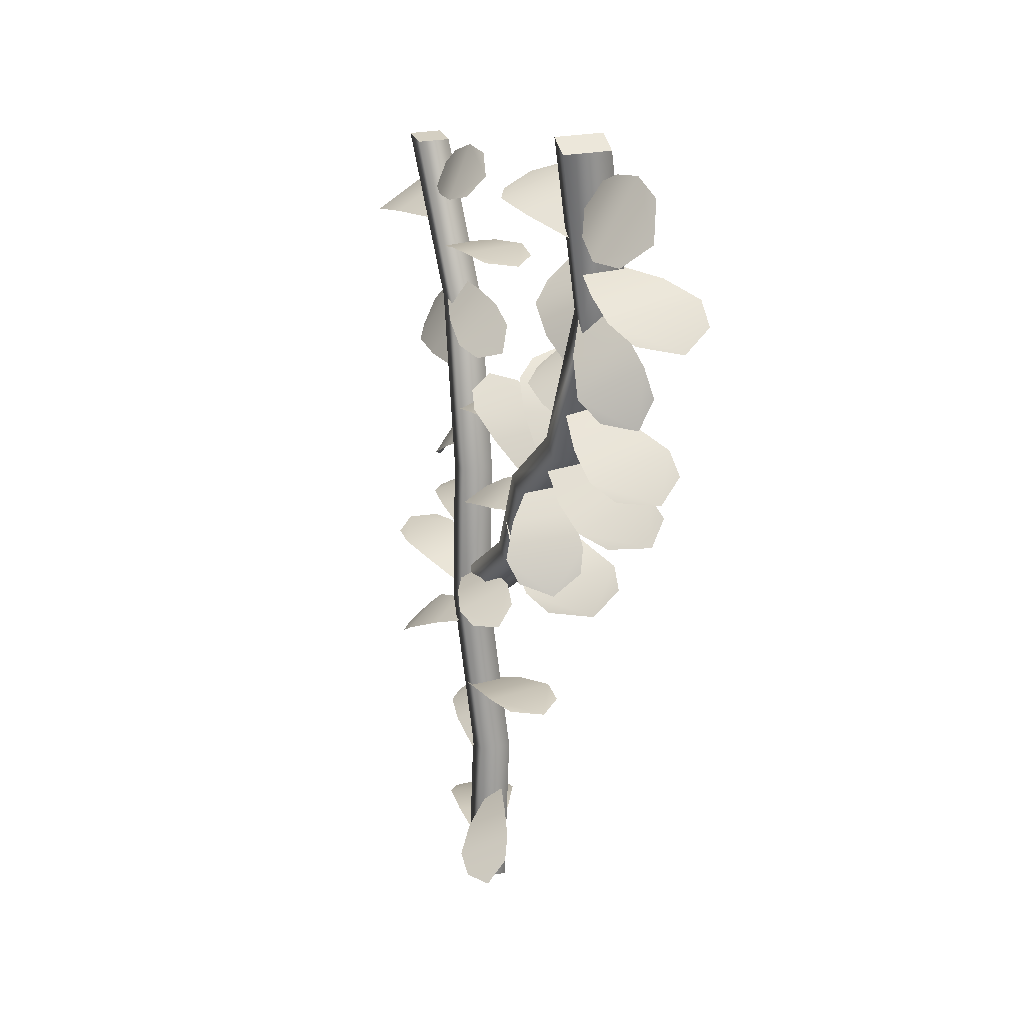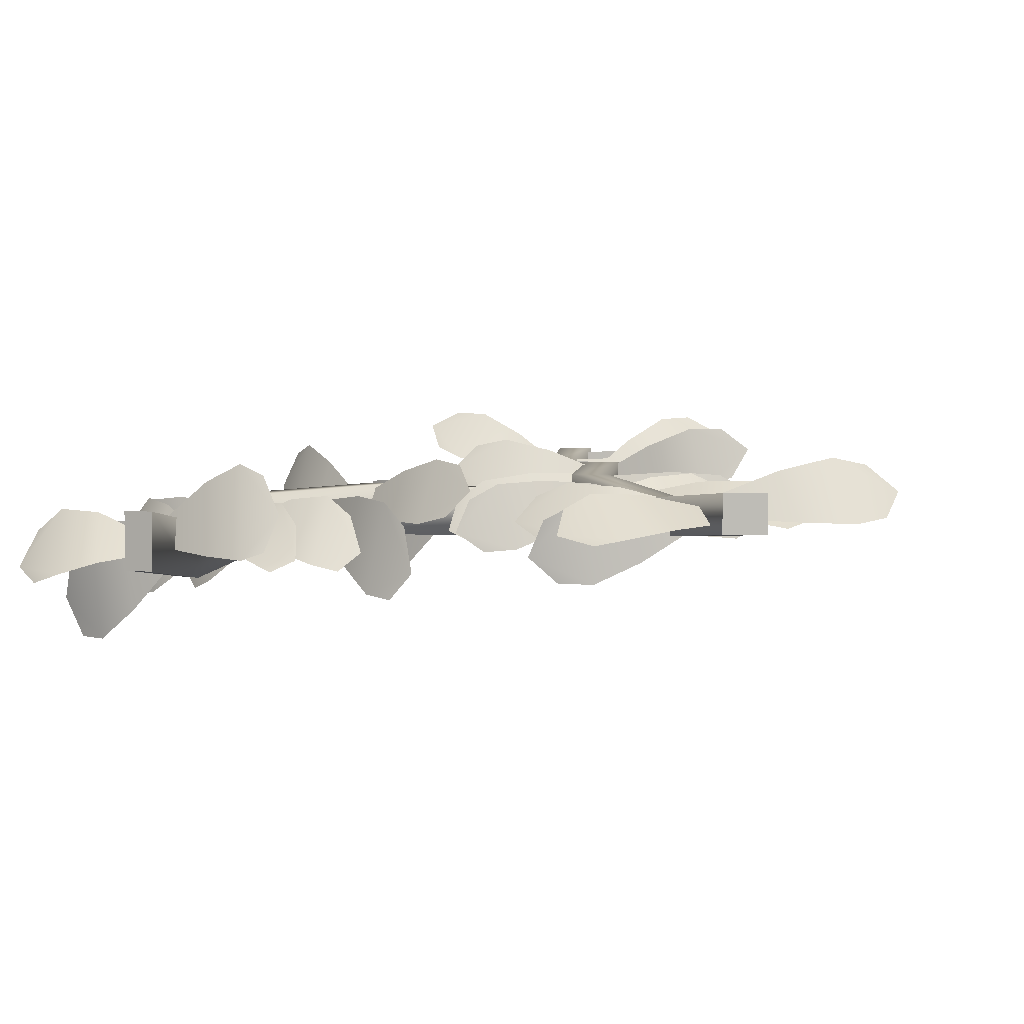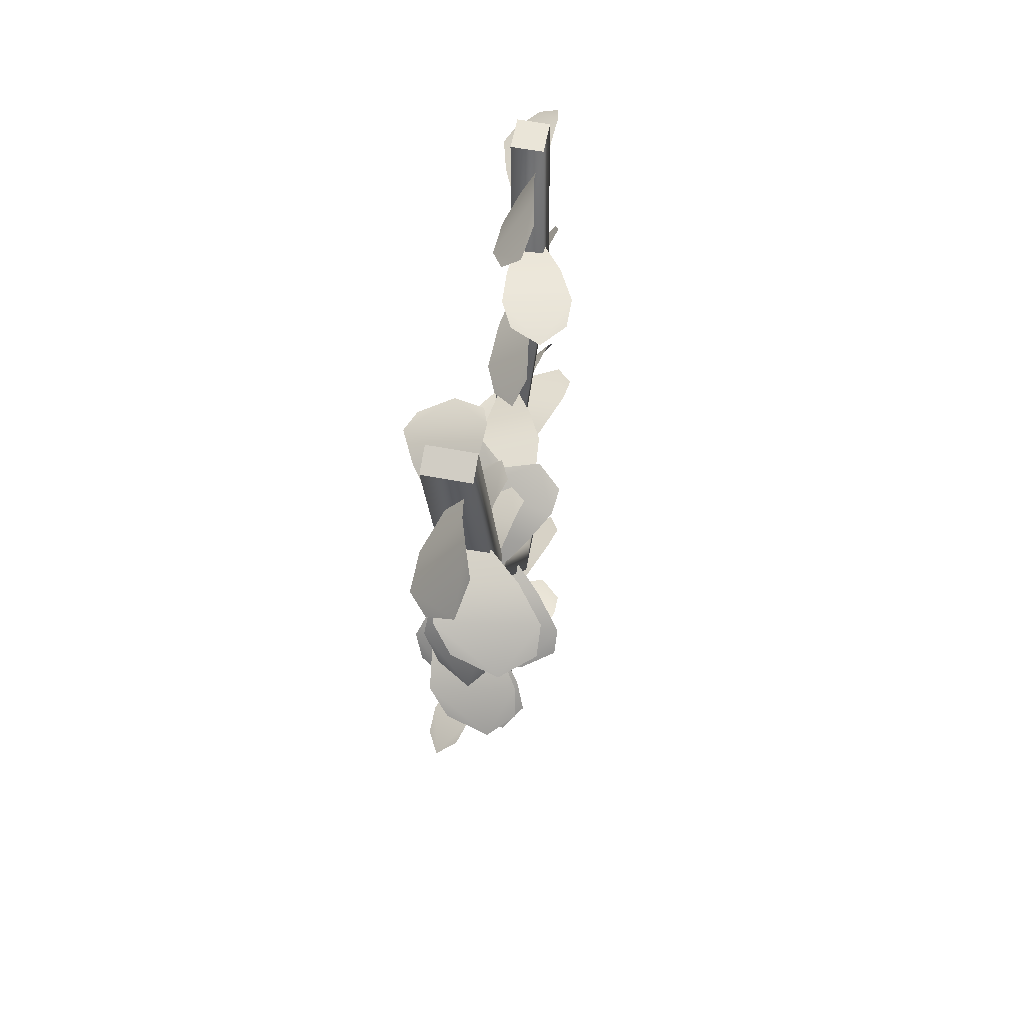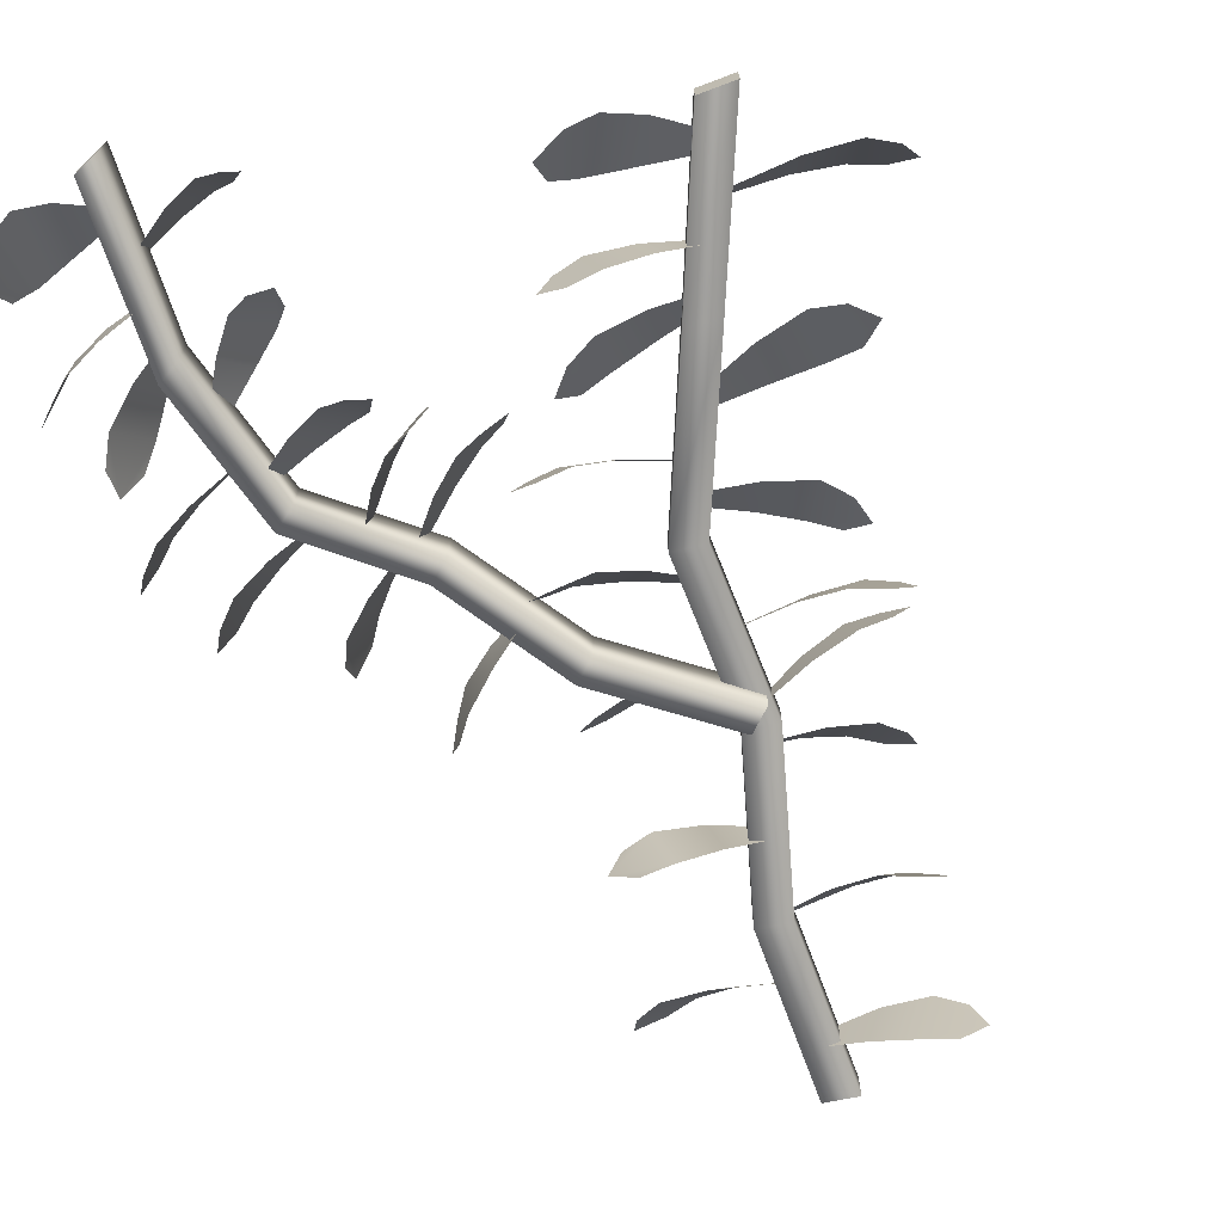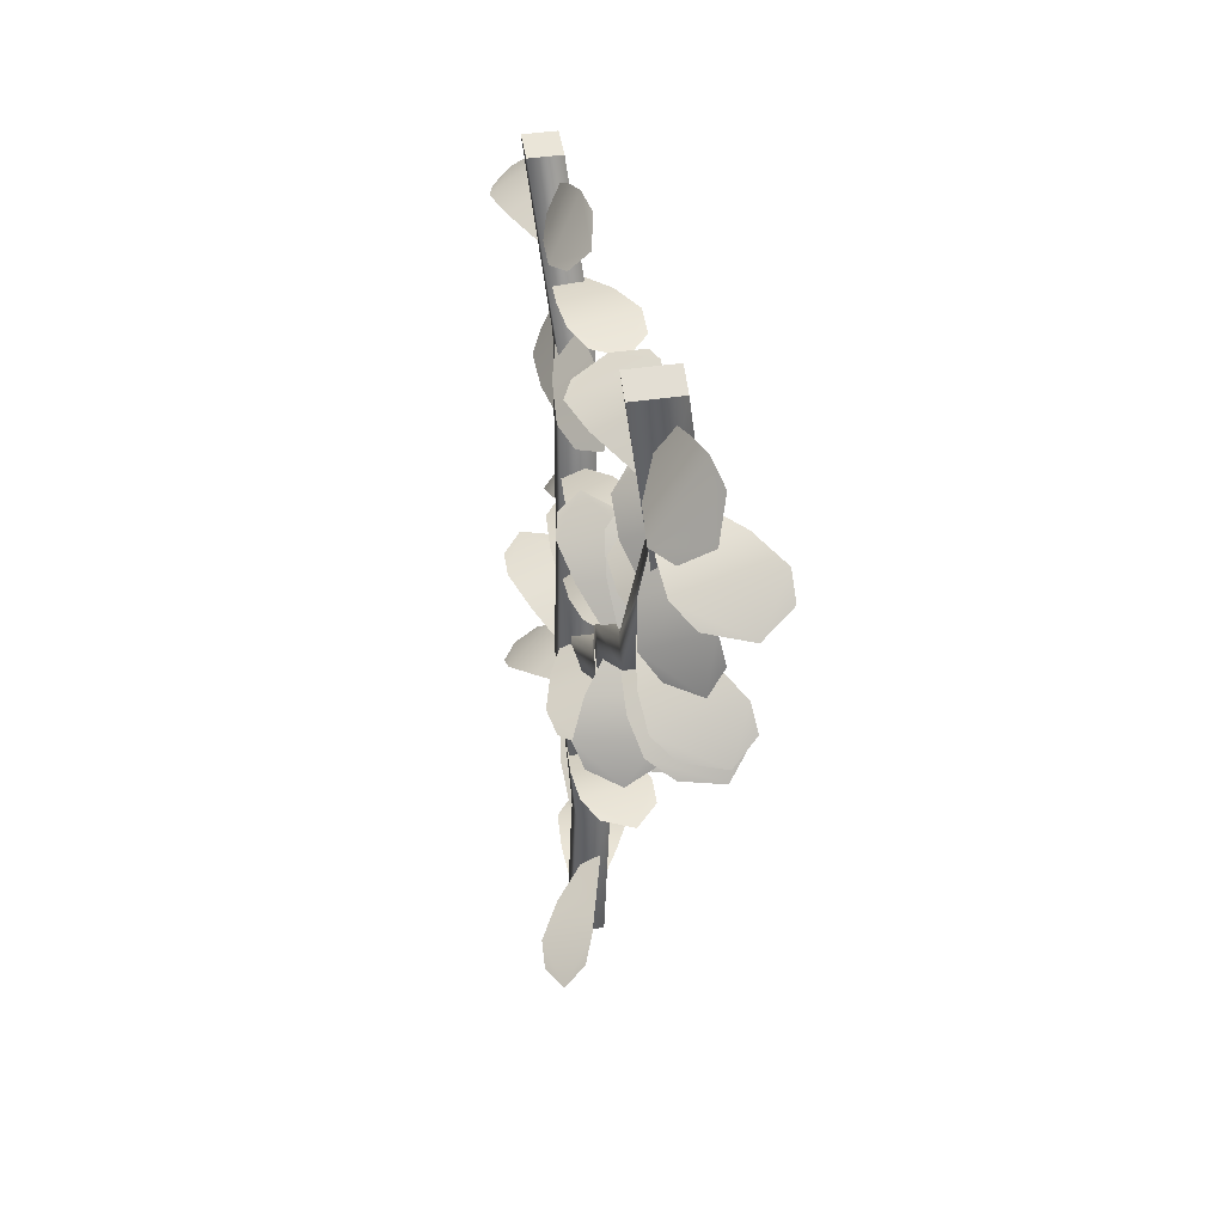
<metadata>
{"format":"obj","ext":"obj","renderer":"f3d","projection":"perspective","resolution":1024,"background":"white","views":[{"elev":26.4,"azim":72.5,"up":"+Y"},{"elev":3.9,"azim":-174.0,"up":"+Z"},{"elev":59.9,"azim":100.8,"up":"+Y"},{"elev":-70.8,"azim":-158.8,"up":"+Z"},{"elev":46.1,"azim":80.7,"up":"+Y"}]}
</metadata>
<code>
g EPI_Vine_03
v -0.8354 1.234 0.1409
v -0.8354 1.234 0.02613
v -0.711 1.235 0.02613
v -0.711 1.235 0.1409
v -0.5788 0.6672 0.09079
v -0.8354 1.234 0.1409
v -0.711 1.235 0.1409
v -0.4634 0.6781 0.09079
v -0.3169 0.0811 0.1299
v -0.711 1.235 0.02613
v -0.2046 0.09793 0.1299
v -0.3212 -0.4889 0.1409
v -0.4634 0.6781 -0.02389
v -0.8354 1.234 0.02613
v -0.2074 -0.4697 0.1409
v -0.147 -1.064 0.1166
v -0.2046 0.09793 0.01522
v -0.5788 0.6672 -0.02389
v -0.8354 1.234 0.1409
v -0.5788 0.6672 0.09079
v -0.3169 0.0811 0.01522
v -0.3169 0.0811 0.1299
v -0.03144 -1.044 0.1166
v -0.1361 -1.671 0.1409
v -0.01808 -1.65 0.1409
v -0.2074 -0.4697 0.02613
v -0.3212 -0.4889 0.02613
v -0.3212 -0.4889 0.1409
v -0.03144 -1.044 0.001963
v -0.01808 -1.65 0.02613
v -0.147 -1.064 0.001963
v -0.147 -1.064 0.1166
v -0.1361 -1.671 0.02613
v -0.1361 -1.671 0.1409
v -0.04714 -1.482 0.04811
v -0.06733 -1.485 0.1276
v -0.2717 -1.477 0.14
v -0.2225 -1.469 -0.05387
v -0.4318 -1.493 0.1311
v -0.3685 -1.482 -0.1188
v -0.5637 -1.555 -0.03506
v -0.5219 -1.531 0.08171
v -0.4714 -1.523 -0.118
v -0.1102 -1.055 0.06851
v -0.1295 -1.087 0.1256
v -0.3292 -1.076 0.128
v -0.2821 -0.9974 -0.01135
v -0.4856 -1.079 0.1058
v -0.4248 -0.9781 -0.07366
v -0.6142 -1.066 -0.05448
v -0.5735 -1.091 0.04617
v -0.5247 -1.01 -0.09732
v 0.1066 -1.295 0.2084
v -0.05056 -1.275 0.08803
v -0.0244 -1.242 0.03648
v 0.17 -1.215 0.08263
v 0.2427 -1.323 0.2829
v 0.3241 -1.22 0.1209
v 0.4458 -1.335 0.2367
v 0.3467 -1.35 0.2872
v 0.4117 -1.267 0.1577
v -0.001861 -0.7475 0.14
v -0.1886 -0.8231 0.1276
v -0.2084 -0.8265 0.04811
v -0.04995 -0.7557 -0.05387
v 0.1507 -0.7085 0.1311
v 0.0889 -0.7191 -0.1188
v 0.2913 -0.7226 -0.03506
v 0.2457 -0.7148 0.08171
v 0.1964 -0.7233 -0.118
v -0.2396 -0.5301 0.03878
v -0.2049 -0.5522 0.09028
v -0.3434 -0.6229 0.2107
v -0.428 -0.5686 0.08492
v -0.4603 -0.6945 0.2852
v -0.569 -0.6244 0.1232
v -0.6446 -0.7728 0.239
v -0.548 -0.7544 0.2894
v -0.6346 -0.6982 0.16
v -0.0942 -0.3539 0.1872
v -0.2763 -0.3676 0.1132
v -0.2725 -0.3392 0.05428
v -0.08533 -0.285 0.04347
v 0.05698 -0.3556 0.2237
v 0.068 -0.267 0.03857
v 0.234 -0.3472 0.1254
v 0.1595 -0.368 0.2017
v 0.168 -0.2971 0.05377
v -0.3046 -0.1848 0.04663
v -0.3172 -0.2038 0.1104
v -0.5162 -0.1944 0.1243
v -0.4853 -0.1479 -0.03133
v -0.6737 -0.2033 0.1142
v -0.6338 -0.1431 -0.0862
v -0.8139 -0.225 -0.03582
v -0.7642 -0.2279 0.06473
v -0.7322 -0.1796 -0.09553
v -0.3284 0.2254 0.03067
v -0.3035 0.1813 0.07631
v -0.4603 0.08651 0.1215
v -0.5213 0.1955 0.01012
v -0.5868 0.005685 0.1307
v -0.6658 0.1475 -0.01277
v -0.7537 -0.02486 0.01257
v -0.67 -0.04005 0.0889
v -0.733 0.07391 -0.02578
v -0.2745 -0.4266 0.04148
v -0.2605 -0.44 0.1058
v -0.4255 -0.3859 0.2023
v -0.46 -0.3532 0.04531
v -0.5691 -0.3598 0.2622
v -0.6138 -0.3173 0.06004
v -0.7653 -0.3541 0.1938
v -0.6761 -0.3647 0.2612
v -0.712 -0.3306 0.09961
v -0.4265 0.4774 0.04989
v -0.4273 0.4193 0.08651
v -0.6254 0.4133 0.1263
v -0.6249 0.5569 0.03694
v -0.7888 0.4117 0.1305
v -0.7905 0.5992 0.01537
v -0.9681 0.5026 0.01828
v -0.8933 0.4281 0.08671
v -0.896 0.5794 -0.005329
v -0.6982 0.9716 0.05428
v -0.6782 0.946 0.1132
v -0.8652 0.92 0.1872
v -0.917 0.9845 0.04347
v -1.018 0.8845 0.2237
v -1.088 0.9693 0.03857
v -1.208 0.8504 0.1254
v -1.115 0.848 0.2017
v -1.173 0.9164 0.05377
v -0.05469 0.02593 0.128
v -0.2308 -0.04668 0.1256
v -0.2602 -0.02318 0.06851
v -0.1263 0.08258 -0.01135
v 0.08569 0.07228 0.1058
v -0.006348 0.1442 -0.07366
v 0.1935 0.1253 -0.05448
v 0.1675 0.08962 0.04617
v 0.09405 0.1467 -0.09732
v -0.1402 0.369 0.1243
v -0.3154 0.3051 0.1104
v -0.3359 0.319 0.04663
v -0.1896 0.4022 -0.03133
v 0.001708 0.4052 0.1142
v -0.06121 0.447 -0.0862
v 0.1311 0.4265 -0.03582
v 0.09058 0.4096 0.06473
v 0.04066 0.4425 -0.09553
v -0.388 0.6395 0.1215
v -0.5871 0.691 0.07631
v -0.5893 0.7379 0.03067
v -0.3925 0.752 0.01012
v -0.2322 0.5975 0.1307
v -0.238 0.7411 -0.01277
v -0.07248 0.6125 0.01257
v -0.1364 0.5781 0.0889
v -0.1411 0.6926 -0.02578
v -0.485 1.099 0.1263
v -0.6753 1.075 0.08651
v -0.7167 1.13 0.04989
v -0.5824 1.23 0.03694
v -0.3413 1.123 0.1305
v -0.4631 1.286 0.01537
v -0.2534 1.226 0.01828
v -0.2655 1.153 0.08671
v -0.361 1.28 -0.005329
v -0.4272 0.9097 0.09915
v -0.6072 0.856 0.09033
v -0.6262 0.8548 0.01604
v -0.4718 0.9067 -0.08217
v -0.2818 0.9336 0.08834
v -0.3372 0.929 -0.1452
v -0.1428 0.913 -0.06968
v -0.1887 0.922 0.04056
v -0.2318 0.9178 -0.1461
v 0.7776 1.671 0.1086
v 0.7776 1.671 -0.05056
v 0.8602 1.637 -0.05056
v 0.8602 1.637 0.1086
v 0.7897 1.103 0.03914
v 0.7776 1.671 0.1086
v 0.8602 1.637 0.1086
v 0.8684 1.055 0.03914
v 0.6788 0.6135 0.09339
v 0.8602 1.637 -0.05056
v 0.7556 0.5566 0.09339
v 0.3489 0.3254 0.1086
v 0.8684 1.055 -0.12
v 0.7776 1.671 -0.05056
v 0.4243 0.2636 0.1086
v 0.08227 -0.0735 0.07503
v 0.7556 0.5566 -0.06575
v 0.7897 1.103 -0.12
v 0.7776 1.671 0.1086
v 0.7897 1.103 0.03914
v 0.6788 0.6135 -0.06575
v 0.6788 0.6135 0.09339
v 0.1567 -0.1386 0.07503
v -0.3101 -0.3954 0.1086
v -0.2366 -0.4622 0.1086
v 0.4243 0.2636 -0.05056
v 0.3489 0.3254 -0.05056
v 0.3489 0.3254 0.1086
v 0.1567 -0.1386 -0.08411
v -0.2366 -0.4622 -0.05056
v 0.08227 -0.0735 -0.08411
v 0.08227 -0.0735 0.07503
v -0.3101 -0.3954 -0.05056
v -0.3101 -0.3954 0.1086
v 0.364 -0.007266 0.1075
v 0.2145 0.07513 0.09018
v 0.2016 0.0862 -0.02006
v 0.3327 0.01961 -0.1616
v 0.4719 -0.0864 0.09502
v 0.4316 -0.05168 -0.2516
v 0.539 -0.1854 -0.1354
v 0.5194 -0.1515 0.02654
v 0.4871 -0.1237 -0.2505
v 0.5586 0.251 0.1728
v 0.4471 0.3577 0.07019
v 0.4661 0.3696 -0.0115
v 0.6054 0.2807 -0.02649
v 0.6435 0.1542 0.2234
v 0.7043 0.1931 -0.03327
v 0.7492 0.04429 0.08712
v 0.6939 0.08192 0.193
v 0.7431 0.1131 -0.01221
v 0.538 0.4673 -0.0221
v 0.5198 0.4653 0.06631
v 0.4105 0.5891 0.08559
v 0.4544 0.5937 -0.1303
v 0.3152 0.6774 0.07167
v 0.3715 0.6828 -0.2064
v 0.223 0.7492 -0.1365
v 0.2497 0.7189 0.002932
v 0.295 0.7227 -0.2193
v 0.7475 0.6998 -0.04429
v 0.7399 0.6608 0.01904
v 0.5962 0.6987 0.08171
v 0.6156 0.7907 -0.07274
v 0.4792 0.7288 0.09446
v 0.5061 0.8439 -0.1046
v 0.3664 0.8074 -0.06937
v 0.4066 0.7532 0.03653
v 0.4297 0.8435 -0.1226
v 0.4394 0.3557 0.01833
v 0.4231 0.3402 0.08069
v 0.2916 0.4429 0.1555
v 0.331 0.48 0.003238
v 0.1784 0.5179 0.1958
v 0.2293 0.5645 -0.0003315
v 0.06432 0.6008 0.104
v 0.1011 0.5578 0.1798
v 0.1422 0.5944 0.02302
v 0.8076 0.9032 -0.01762
v 0.7807 0.8678 0.03317
v 0.6558 0.9664 0.08844
v 0.7173 1.052 -0.03551
v 0.5574 1.046 0.0942
v 0.633 1.155 -0.06545
v 0.4911 1.178 -0.06142
v 0.5034 1.104 0.03348
v 0.5631 1.189 -0.0942
v 0.8122 1.383 -0.0115
v 0.8181 1.354 0.07019
v 0.6934 1.402 0.1728
v 0.6786 1.47 -0.02649
v 0.5933 1.43 0.2234
v 0.5751 1.513 -0.03327
v 0.4772 1.471 0.08712
v 0.5275 1.439 0.193
v 0.5144 1.503 -0.01221
v 0.806 0.4261 0.09074
v 0.6597 0.4943 0.08742
v 0.6555 0.5244 0.008184
v 0.7946 0.5011 -0.1025
v 0.9181 0.3636 0.05999
v 0.9027 0.462 -0.189
v 1.016 0.3237 -0.1623
v 0.9784 0.3207 -0.02272
v 0.9663 0.4 -0.2218
v 0.9391 0.676 0.08559
v 0.7958 0.7384 0.06631
v 0.7899 0.758 -0.0221
v 0.9239 0.7254 -0.1303
v 1.051 0.6124 0.07167
v 1.031 0.6776 -0.2064
v 1.148 0.5432 -0.1365
v 1.112 0.5589 0.002932
v 1.096 0.6116 -0.2193
v 0.9026 0.9903 0.08171
v 0.7933 1.123 0.01904
v 0.8091 1.157 -0.04429
v 0.9445 1.074 -0.07274
v 0.9886 0.8777 0.09446
v 1.047 0.9852 -0.1046
v 1.105 0.7956 -0.06937
v 1.045 0.8096 0.03653
v 1.094 0.8941 -0.1226
v 0.9916 1.416 0.08844
v 0.853 1.465 0.03317
v 0.8373 1.532 -0.01762
v 0.9498 1.59 -0.03551
v 1.106 1.377 0.0942
v 1.05 1.612 -0.06545
v 1.208 1.447 -0.06142
v 1.176 1.372 0.03348
v 1.131 1.564 -0.0942
v 0.9771 1.217 0.05071
v 0.8376 1.253 0.03847
v 0.8248 1.26 -0.06458
v 0.945 1.235 -0.2008
v 1.09 1.166 0.03572
v 1.048 1.19 -0.2882
v 1.187 1.072 -0.1834
v 1.156 1.106 -0.03052
v 1.122 1.126 -0.2894
g EPI_Vine_03_0
f 3 2 1
f 4 3 1
f 7 6 5
f 8 7 5
f 8 5 9
f 10 7 8
f 11 8 9
f 11 9 12
f 13 10 8
f 13 8 11
f 14 10 13
f 15 11 12
f 15 12 16
f 17 13 11
f 17 11 15
f 18 14 13
f 18 13 17
f 19 14 18
f 20 19 18
f 20 18 21
f 21 18 17
f 22 20 21
f 23 15 16
f 23 16 24
f 25 23 24
f 26 17 15
f 21 17 26
f 26 15 23
f 22 21 27
f 27 21 26
f 28 22 27
f 29 23 25
f 29 26 23
f 27 26 29
f 30 29 25
f 28 27 31
f 31 27 29
f 31 29 30
f 32 28 31
f 33 31 30
f 32 31 33
f 34 32 33
f 37 36 35
f 38 37 35
f 39 37 38
f 40 39 38
f 40 41 39
f 39 41 42
f 40 43 41
f 46 45 44
f 47 46 44
f 48 46 47
f 49 48 47
f 49 50 48
f 48 50 51
f 49 52 50
f 55 54 53
f 56 55 53
f 56 53 57
f 58 56 57
f 59 58 57
f 57 60 59
f 58 59 61
f 64 63 62
f 65 64 62
f 65 62 66
f 67 65 66
f 68 67 66
f 66 69 68
f 67 68 70
f 73 72 71
f 74 73 71
f 75 73 74
f 76 75 74
f 76 77 75
f 75 77 78
f 76 79 77
f 82 81 80
f 83 82 80
f 83 80 84
f 85 83 84
f 86 85 84
f 84 87 86
f 85 86 88
f 91 90 89
f 92 91 89
f 93 91 92
f 94 93 92
f 94 95 93
f 93 95 96
f 94 97 95
f 100 99 98
f 101 100 98
f 102 100 101
f 103 102 101
f 103 104 102
f 102 104 105
f 103 106 104
f 109 108 107
f 110 109 107
f 111 109 110
f 112 111 110
f 112 113 111
f 111 113 114
f 112 115 113
f 118 117 116
f 119 118 116
f 120 118 119
f 121 120 119
f 121 122 120
f 120 122 123
f 121 124 122
f 127 126 125
f 128 127 125
f 129 127 128
f 130 129 128
f 130 131 129
f 129 131 132
f 130 133 131
f 136 135 134
f 137 136 134
f 137 134 138
f 139 137 138
f 140 139 138
f 138 141 140
f 139 140 142
f 145 144 143
f 146 145 143
f 146 143 147
f 148 146 147
f 149 148 147
f 147 150 149
f 148 149 151
f 154 153 152
f 155 154 152
f 155 152 156
f 157 155 156
f 158 157 156
f 156 159 158
f 157 158 160
f 163 162 161
f 164 163 161
f 164 161 165
f 166 164 165
f 167 166 165
f 165 168 167
f 166 167 169
f 172 171 170
f 173 172 170
f 173 170 174
f 175 173 174
f 176 175 174
f 174 177 176
f 175 176 178
f 181 180 179
f 182 181 179
f 185 184 183
f 186 185 183
f 186 183 187
f 188 185 186
f 189 186 187
f 189 187 190
f 191 188 186
f 191 186 189
f 192 188 191
f 193 189 190
f 193 190 194
f 195 191 189
f 195 189 193
f 196 192 191
f 196 191 195
f 197 192 196
f 198 197 196
f 198 196 199
f 199 196 195
f 200 198 199
f 201 193 194
f 201 194 202
f 203 201 202
f 204 195 193
f 199 195 204
f 204 193 201
f 200 199 205
f 205 199 204
f 206 200 205
f 207 201 203
f 207 204 201
f 205 204 207
f 208 207 203
f 206 205 209
f 209 205 207
f 209 207 208
f 210 206 209
f 211 209 208
f 210 209 211
f 212 210 211
f 215 214 213
f 216 215 213
f 216 213 217
f 218 216 217
f 219 218 217
f 217 220 219
f 218 219 221
f 224 223 222
f 225 224 222
f 225 222 226
f 227 225 226
f 228 227 226
f 226 229 228
f 227 228 230
f 233 232 231
f 234 233 231
f 235 233 234
f 236 235 234
f 236 237 235
f 235 237 238
f 236 239 237
f 242 241 240
f 243 242 240
f 244 242 243
f 245 244 243
f 245 246 244
f 244 246 247
f 245 248 246
f 251 250 249
f 252 251 249
f 253 251 252
f 254 253 252
f 254 255 253
f 253 255 256
f 254 257 255
f 260 259 258
f 261 260 258
f 262 260 261
f 263 262 261
f 263 264 262
f 262 264 265
f 263 266 264
f 269 268 267
f 270 269 267
f 271 269 270
f 272 271 270
f 272 273 271
f 271 273 274
f 272 275 273
f 278 277 276
f 279 278 276
f 279 276 280
f 281 279 280
f 282 281 280
f 280 283 282
f 281 282 284
f 287 286 285
f 288 287 285
f 288 285 289
f 290 288 289
f 291 290 289
f 289 292 291
f 290 291 293
f 296 295 294
f 297 296 294
f 297 294 298
f 299 297 298
f 300 299 298
f 298 301 300
f 299 300 302
f 305 304 303
f 306 305 303
f 306 303 307
f 308 306 307
f 309 308 307
f 307 310 309
f 308 309 311
f 314 313 312
f 315 314 312
f 315 312 316
f 317 315 316
f 318 317 316
f 316 319 318
f 317 318 320

</code>
